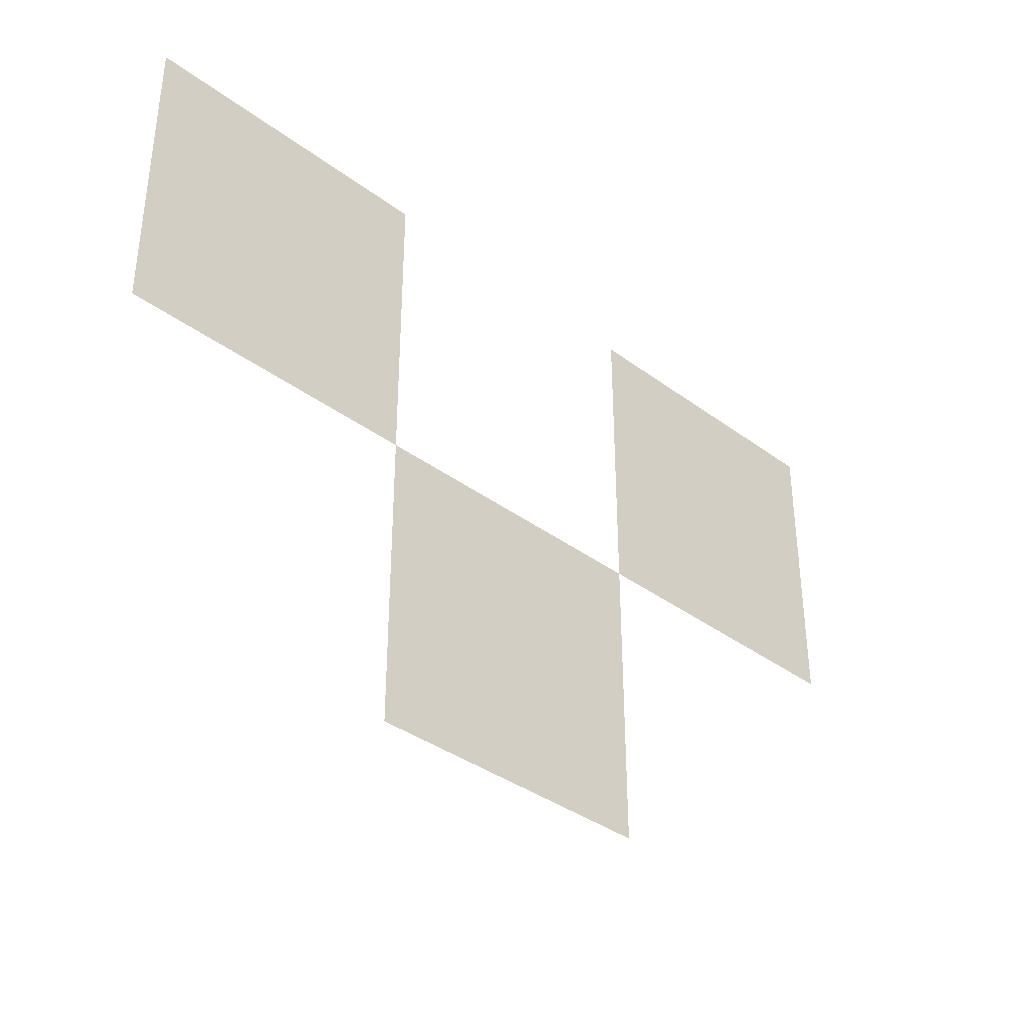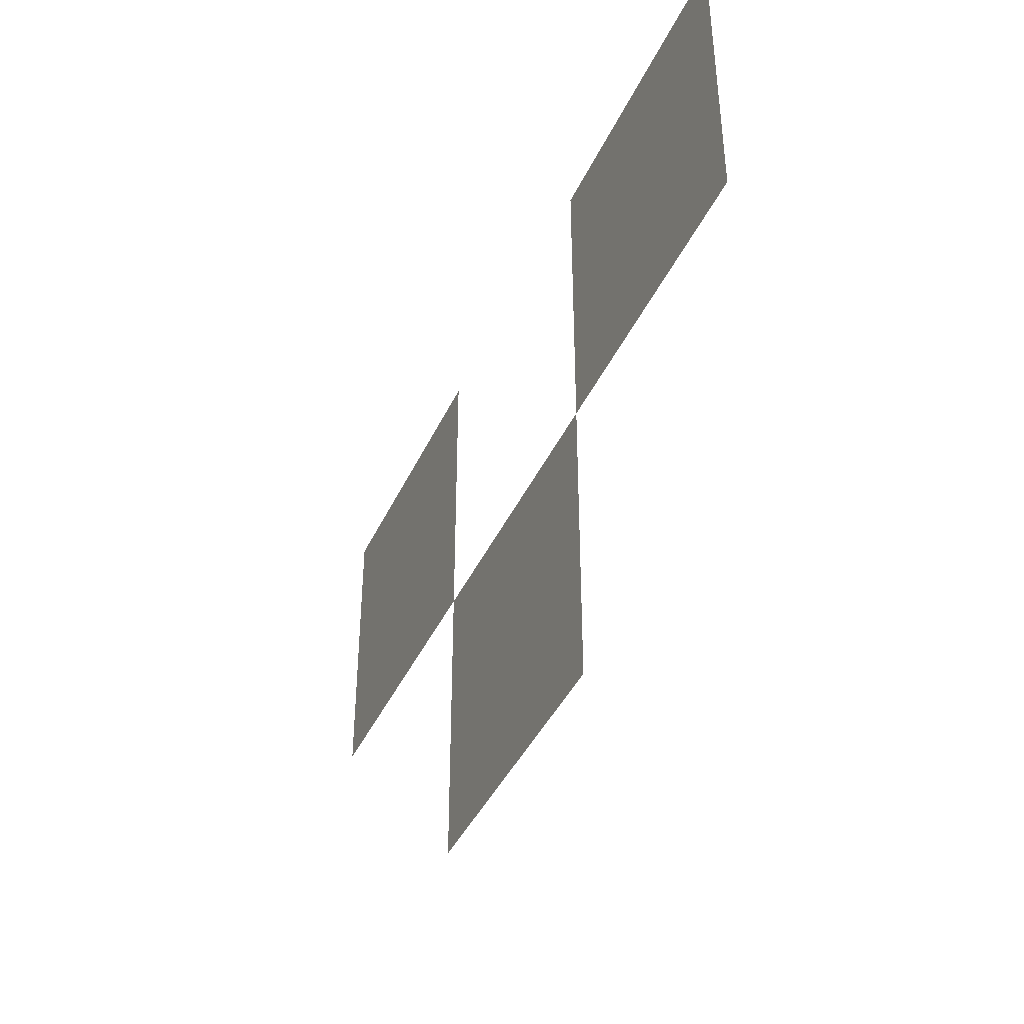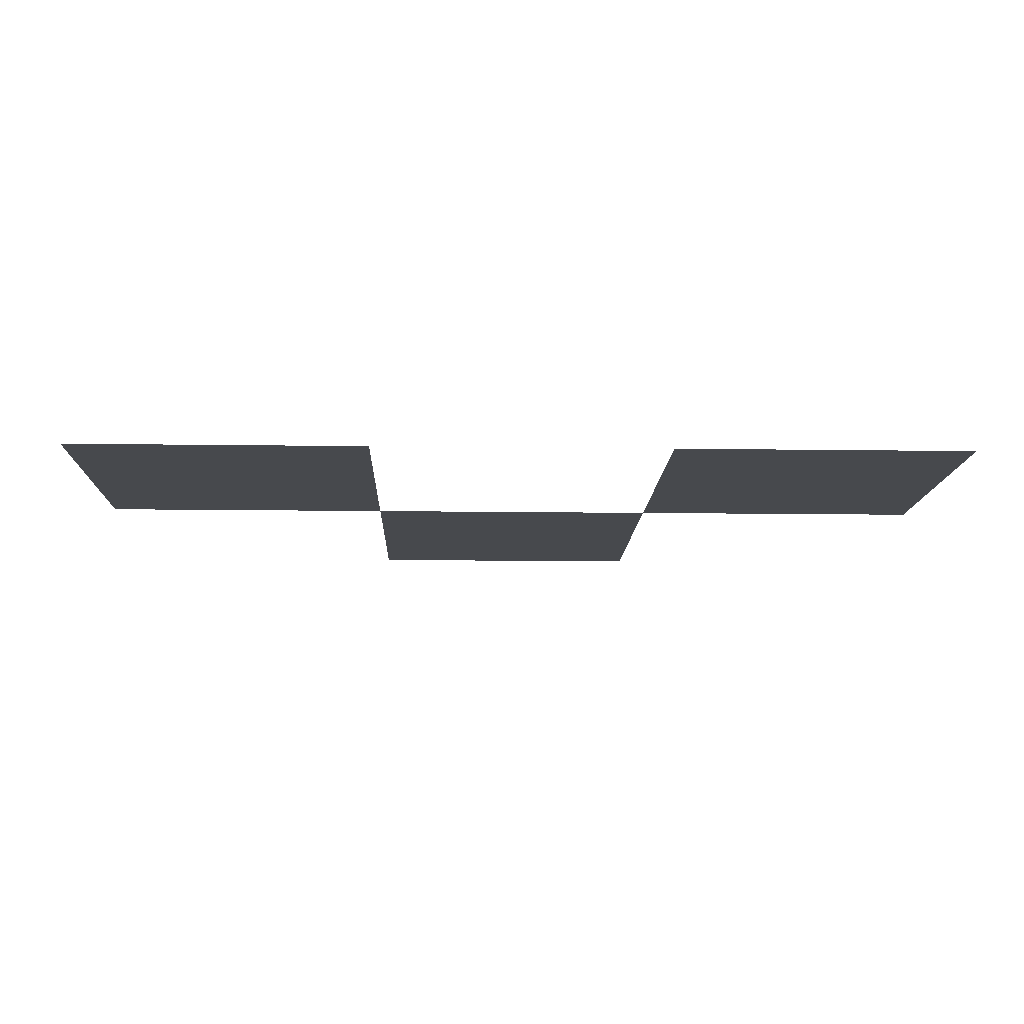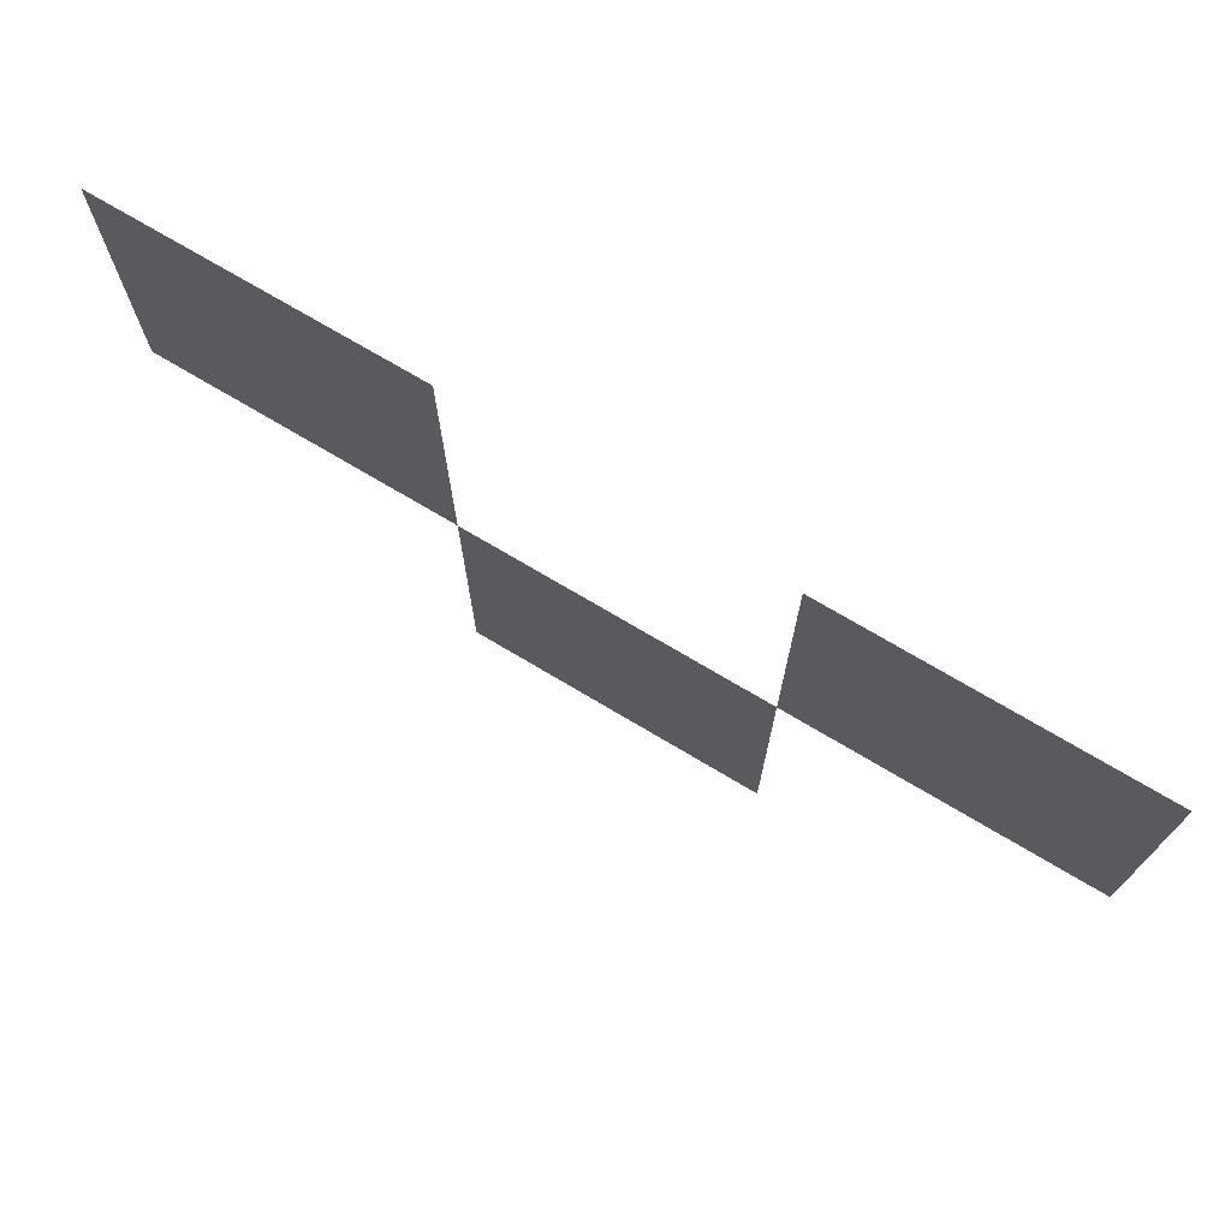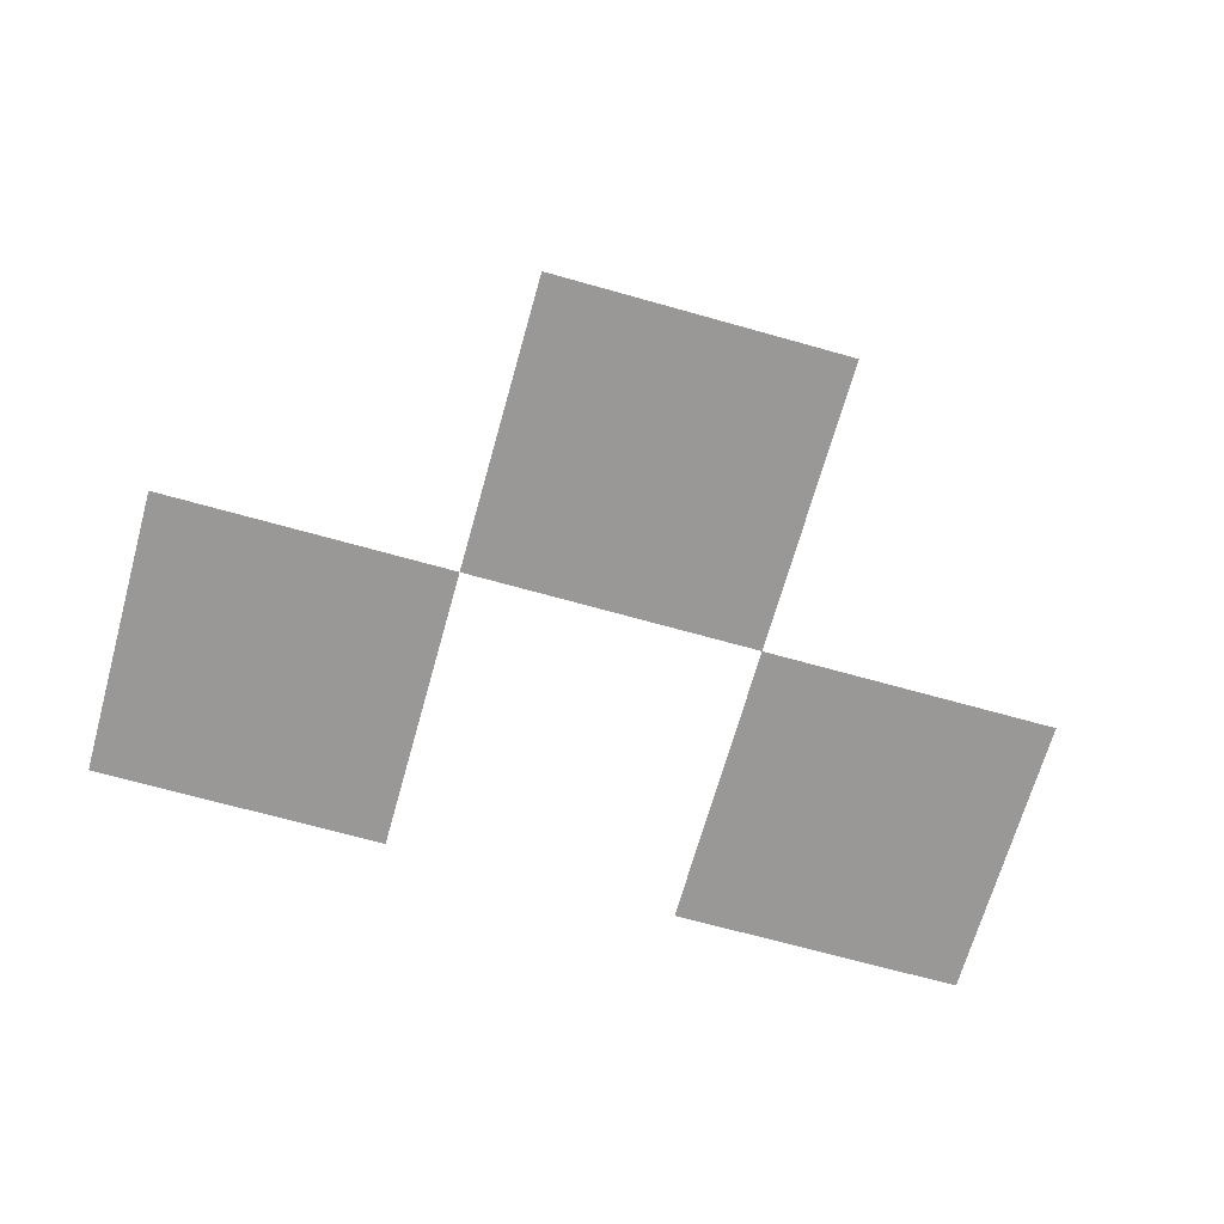
<metadata>
{"format":"obj","ext":"obj","renderer":"f3d","projection":"perspective","resolution":1024,"background":"white","views":[{"elev":-36.9,"azim":136.2,"up":"+Y"},{"elev":-41.3,"azim":66.7,"up":"+Y"},{"elev":-12.2,"azim":178.1,"up":"+Z"},{"elev":72.8,"azim":-149.2,"up":"+Y"},{"elev":-68.6,"azim":-15.7,"up":"+Z"}]}
</metadata>
<code>
v -1 -7 0
v -2 -7 0
v -2 -6 0
v -1 -6 0
v -3 -7 0
v -4 -7 0
v -4 -6 0
v -3 -6 0
v -2 -8 0
v -3 -8 0
v -3 -7 0
v -2 -7 0
g test_map_mesh_0003
f 1 2 3 4
f 5 6 7 8
f 9 10 11 12

</code>
